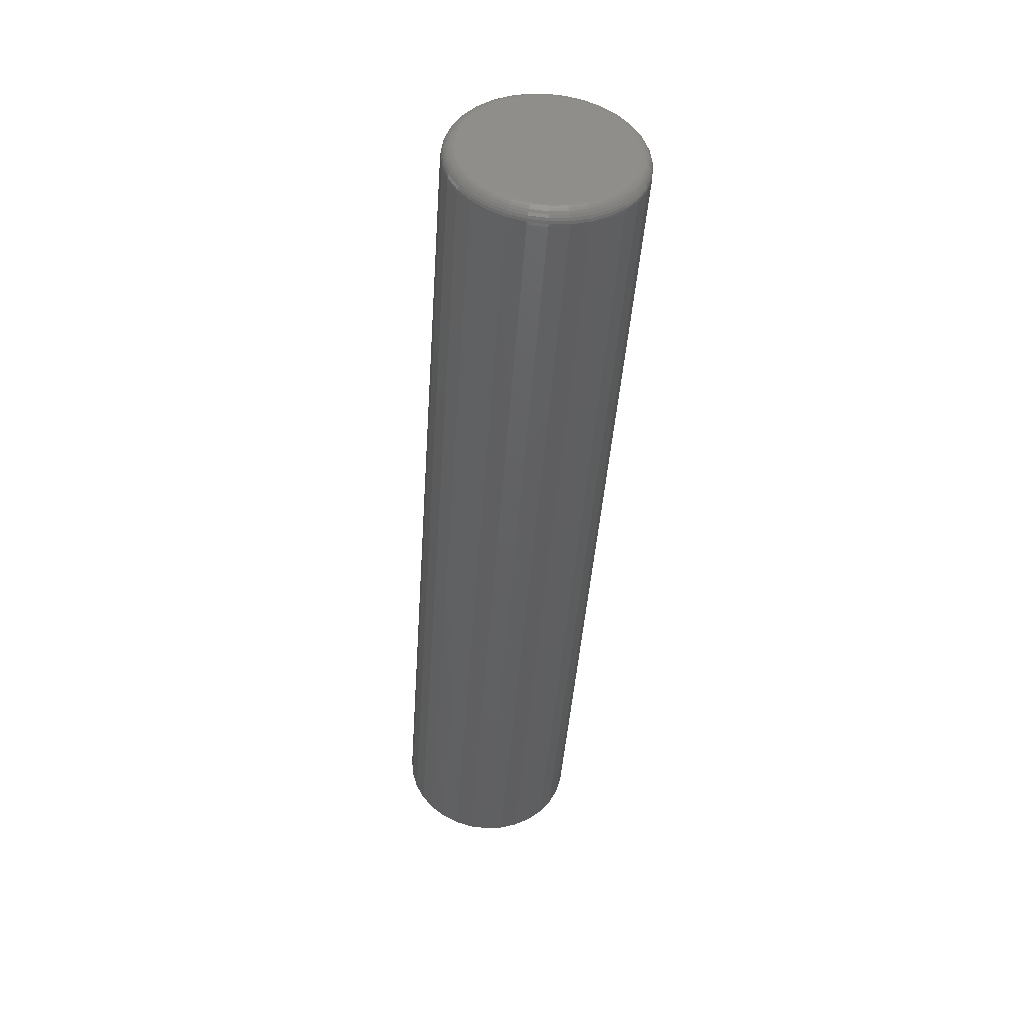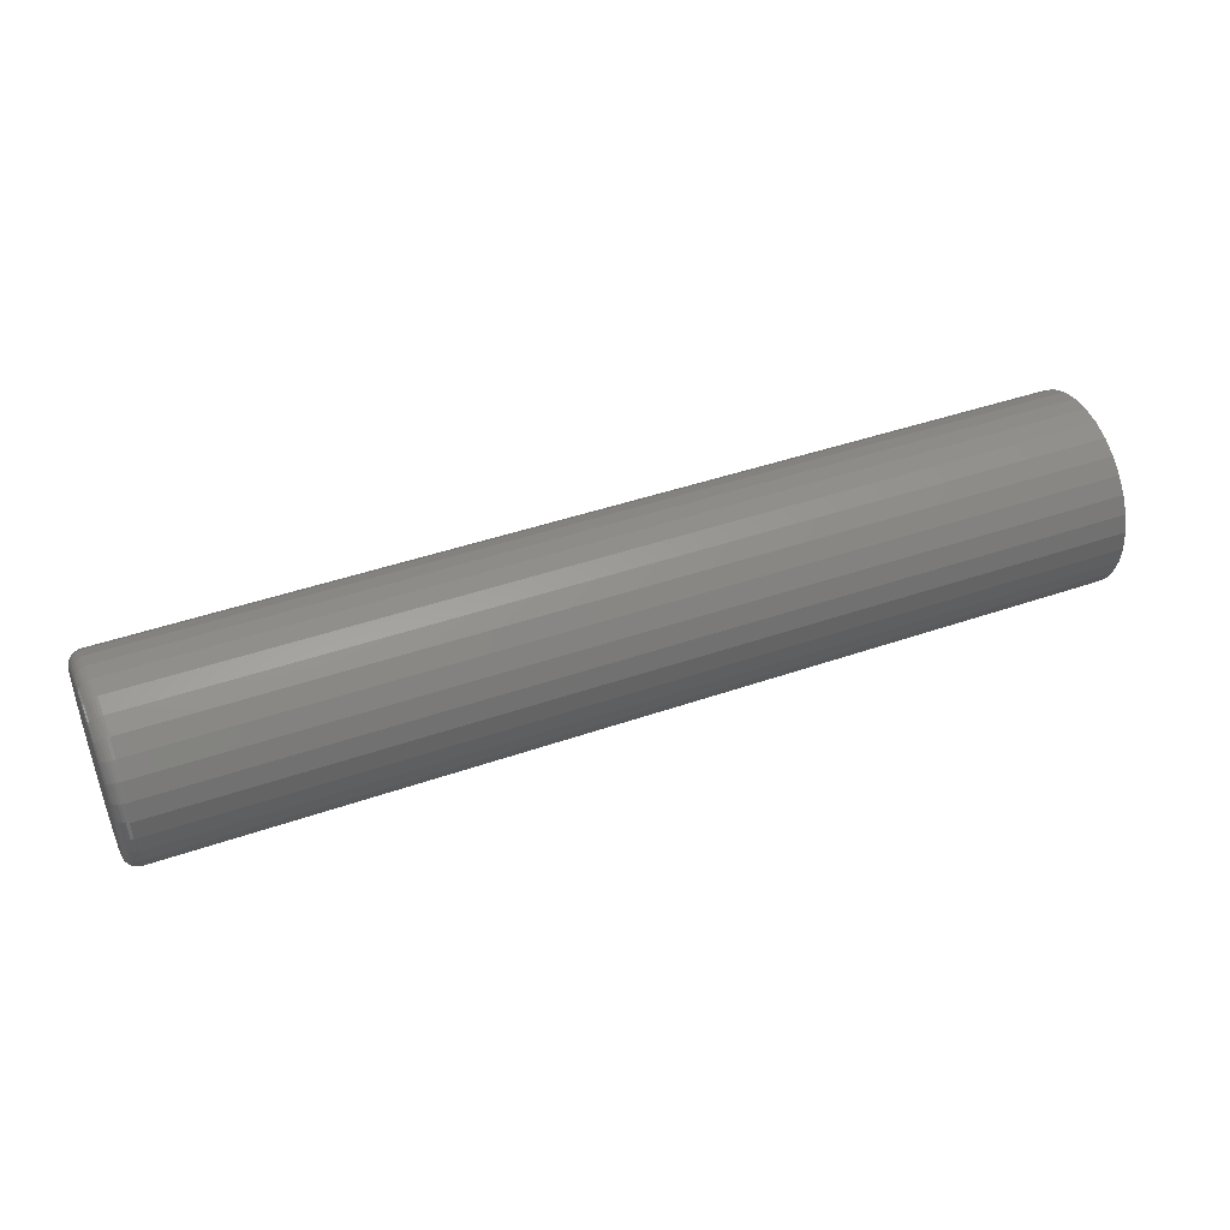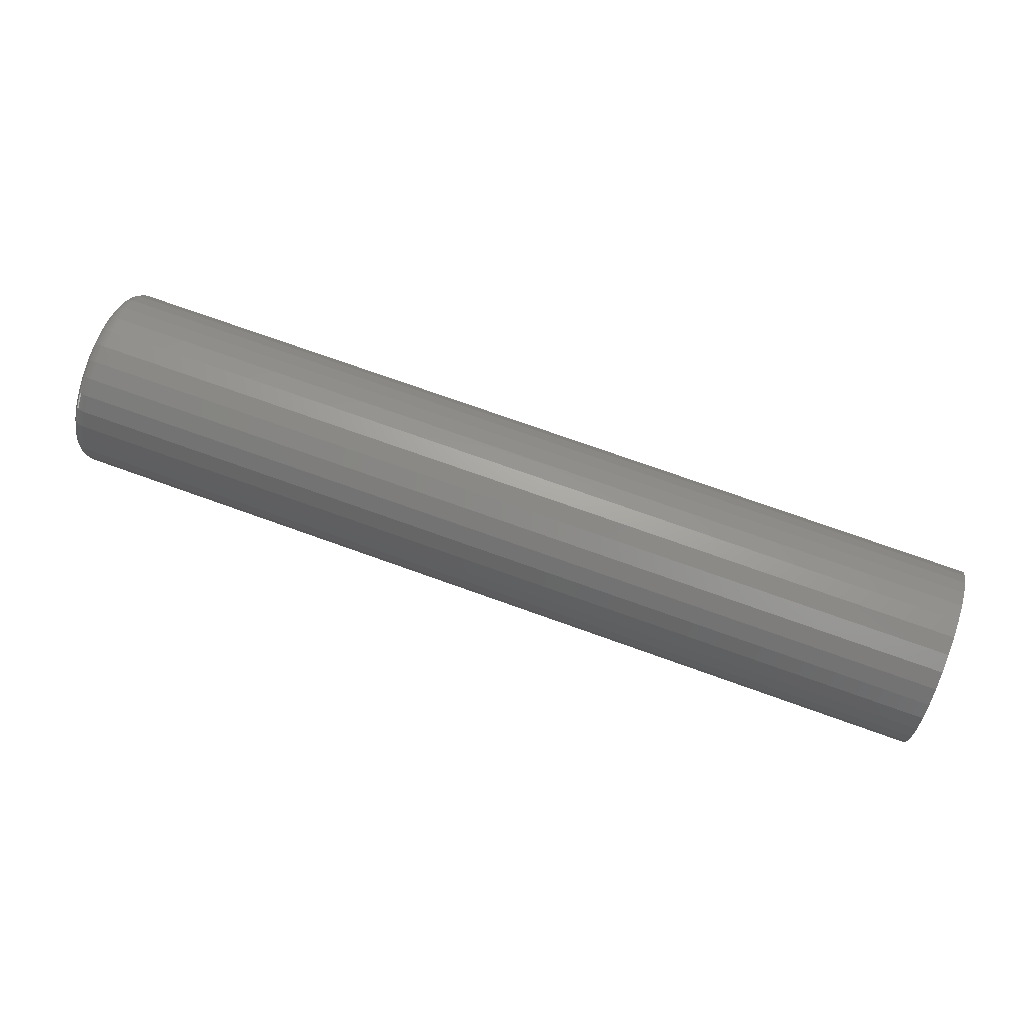
<metadata>
{"format":"stl","ext":"stl","renderer":"f3d","projection":"perspective","resolution":1024,"background":"white","views":[{"elev":-43.3,"azim":86.1,"up":"+Y"},{"elev":44.4,"azim":158.0,"up":"+Y"},{"elev":73.8,"azim":-160.3,"up":"+Y"}]}
</metadata>
<code>
# stl→obj: 320 verts, 636 faces
v 0.5078 -0.6831 0.6607
v 0.5078 -0.6915 0.6599
v 0.5078 -0.6997 0.6574
v 0.5078 -0.6746 0.6599
v 0.5078 -0.6664 0.6574
v 0.5078 -0.7072 0.6534
v 0.5078 -0.6589 0.6534
v 0.5078 -0.7138 0.6479
v 0.5078 -0.6523 0.6479
v 0.5078 -0.7192 0.6414
v 0.5078 -0.6469 0.6414
v 0.5078 -0.7233 0.6338
v 0.5078 -0.6429 0.6338
v 0.5078 -0.7257 0.6257
v 0.5078 -0.6404 0.6257
v 0.5078 -0.6404 0.6087
v 0.5078 -0.7233 0.6005
v 0.5078 -0.6429 0.6005
v 0.5078 -0.7192 0.593
v 0.5078 -0.6469 0.593
v 0.5078 -0.7138 0.5864
v 0.5078 -0.6523 0.5864
v 0.5078 -0.7072 0.581
v 0.5078 -0.6589 0.581
v 0.5078 -0.6997 0.577
v 0.5078 -0.6664 0.577
v 0.5078 -0.6915 0.5745
v 0.5078 -0.6831 0.5737
v 0.5078 -0.6746 0.5745
v 0.5078 -0.6396 0.6172
v 0.5078 -0.7266 0.6172
v 0.5078 -0.7257 0.6087
v 0 -0.6317 0.6172
v 0.5 -0.6317 0.6172
v 1.111e-18 -0.6327 0.6072
v 0.5 -0.6327 0.6072
v 2.18e-18 -0.6356 0.5975
v 0.5 -0.6356 0.5975
v 3.165e-18 -0.6404 0.5887
v 0.5 -0.6404 0.5887
v 4.029e-18 -0.6468 0.5809
v 0.5 -0.6468 0.5809
v 4.737e-18 -0.6545 0.5745
v 0.5 -0.6545 0.5745
v 5.264e-18 -0.6634 0.5698
v 0.5 -0.6634 0.5698
v 5.588e-18 -0.673 0.5669
v 0.5 -0.673 0.5669
v 5.697e-18 -0.6831 0.5659
v 0.5 -0.6831 0.5659
v 5.588e-18 -0.6931 0.5669
v 0.5 -0.6931 0.5669
v 5.264e-18 -0.7027 0.5698
v 0.5 -0.7027 0.5698
v 4.737e-18 -0.7116 0.5745
v 0.5 -0.7116 0.5745
v 4.029e-18 -0.7193 0.5809
v 0.5 -0.7193 0.5809
v 3.165e-18 -0.7257 0.5887
v 0.5 -0.7257 0.5887
v 2.18e-18 -0.7305 0.5975
v 0.5 -0.7305 0.5975
v 1.111e-18 -0.7334 0.6072
v 0.5 -0.7334 0.6072
v -1.047e-33 -0.7344 0.6172
v 0.5 -0.7344 0.6172
v -1.111e-18 -0.7334 0.6272
v 0.5 -0.7334 0.6272
v -2.18e-18 -0.7305 0.6368
v 0.5 -0.7305 0.6368
v -3.165e-18 -0.7257 0.6457
v 0.5 -0.7257 0.6457
v -4.029e-18 -0.7193 0.6535
v 0.5 -0.7193 0.6535
v -4.737e-18 -0.7116 0.6599
v 0.5 -0.7116 0.6599
v -5.264e-18 -0.7027 0.6646
v 0.5 -0.7027 0.6646
v -5.588e-18 -0.6931 0.6675
v 0.5 -0.6931 0.6675
v -5.697e-18 -0.6831 0.6685
v 0.5 -0.6831 0.6685
v -5.588e-18 -0.673 0.6675
v 0.5 -0.673 0.6675
v -5.264e-18 -0.6634 0.6646
v 0.5 -0.6634 0.6646
v -4.737e-18 -0.6545 0.6599
v 0.5 -0.6545 0.6599
v -4.029e-18 -0.6468 0.6535
v 0.5 -0.6468 0.6535
v -3.165e-18 -0.6404 0.6457
v 0.5 -0.6404 0.6457
v -2.18e-18 -0.6356 0.6368
v 0.5 -0.6356 0.6368
v -1.111e-18 -0.6327 0.6272
v 0.5 -0.6327 0.6272
v 0.5077 -0.7281 0.6172
v 0.5077 -0.7272 0.626
v 0.5072 -0.7296 0.6172
v 0.5072 -0.7287 0.6263
v 0.5065 -0.7309 0.6172
v 0.5065 -0.73 0.6265
v 0.5055 -0.7321 0.6172
v 0.5055 -0.7311 0.6268
v 0.5043 -0.7331 0.6172
v 0.5043 -0.7321 0.6269
v 0.503 -0.7338 0.6172
v 0.503 -0.7328 0.6271
v 0.5015 -0.7342 0.6172
v 0.5015 -0.7332 0.6272
v 0.5077 -0.6389 0.626
v 0.5077 -0.638 0.6172
v 0.5072 -0.6375 0.6263
v 0.5072 -0.6366 0.6172
v 0.5065 -0.6361 0.6265
v 0.5065 -0.6352 0.6172
v 0.5055 -0.635 0.6268
v 0.5055 -0.634 0.6172
v 0.5043 -0.634 0.6269
v 0.5043 -0.6331 0.6172
v 0.503 -0.6333 0.6271
v 0.503 -0.6323 0.6172
v 0.5015 -0.6329 0.6272
v 0.5015 -0.6319 0.6172
v 0.5077 -0.6415 0.6344
v 0.5072 -0.6401 0.635
v 0.5065 -0.6389 0.6355
v 0.5055 -0.6378 0.6359
v 0.5043 -0.6369 0.6363
v 0.503 -0.6362 0.6366
v 0.5015 -0.6358 0.6368
v 0.5077 -0.6456 0.6422
v 0.5072 -0.6444 0.643
v 0.5065 -0.6433 0.6438
v 0.5055 -0.6423 0.6444
v 0.5043 -0.6415 0.645
v 0.503 -0.6409 0.6454
v 0.5015 -0.6405 0.6456
v 0.5077 -0.6512 0.649
v 0.5072 -0.6502 0.6501
v 0.5065 -0.6492 0.651
v 0.5055 -0.6484 0.6519
v 0.5043 -0.6477 0.6525
v 0.503 -0.6472 0.6531
v 0.5015 -0.6469 0.6534
v 0.5077 -0.658 0.6546
v 0.5072 -0.6572 0.6558
v 0.5065 -0.6565 0.657
v 0.5055 -0.6558 0.658
v 0.5043 -0.6553 0.6588
v 0.503 -0.6549 0.6594
v 0.5015 -0.6546 0.6597
v 0.5077 -0.6658 0.6588
v 0.5072 -0.6653 0.6601
v 0.5065 -0.6648 0.6614
v 0.5055 -0.6643 0.6625
v 0.5043 -0.6639 0.6634
v 0.503 -0.6636 0.664
v 0.5015 -0.6635 0.6645
v 0.5077 -0.6743 0.6613
v 0.5072 -0.674 0.6628
v 0.5065 -0.6737 0.6641
v 0.5055 -0.6735 0.6653
v 0.5043 -0.6733 0.6662
v 0.503 -0.6732 0.6669
v 0.5015 -0.6731 0.6674
v 0.5077 -0.6831 0.6622
v 0.5072 -0.6831 0.6637
v 0.5065 -0.6831 0.665
v 0.5055 -0.6831 0.6662
v 0.5043 -0.6831 0.6672
v 0.503 -0.6831 0.6679
v 0.5015 -0.6831 0.6684
v 0.5077 -0.6918 0.6613
v 0.5072 -0.6921 0.6628
v 0.5065 -0.6924 0.6641
v 0.5055 -0.6926 0.6653
v 0.5043 -0.6928 0.6662
v 0.503 -0.693 0.6669
v 0.5015 -0.693 0.6674
v 0.5077 -0.7003 0.6588
v 0.5072 -0.7009 0.6601
v 0.5065 -0.7014 0.6614
v 0.5055 -0.7018 0.6625
v 0.5043 -0.7022 0.6634
v 0.503 -0.7025 0.664
v 0.5015 -0.7026 0.6645
v 0.5077 -0.7081 0.6546
v 0.5072 -0.7089 0.6558
v 0.5065 -0.7096 0.657
v 0.5055 -0.7103 0.658
v 0.5043 -0.7108 0.6588
v 0.503 -0.7112 0.6594
v 0.5015 -0.7115 0.6597
v 0.5077 -0.7149 0.649
v 0.5072 -0.7159 0.6501
v 0.5065 -0.7169 0.651
v 0.5055 -0.7177 0.6519
v 0.5043 -0.7184 0.6525
v 0.503 -0.7189 0.6531
v 0.5015 -0.7192 0.6534
v 0.5077 -0.7205 0.6422
v 0.5072 -0.7217 0.643
v 0.5065 -0.7228 0.6438
v 0.5055 -0.7238 0.6444
v 0.5043 -0.7246 0.645
v 0.503 -0.7252 0.6454
v 0.5015 -0.7256 0.6456
v 0.5077 -0.7247 0.6344
v 0.5072 -0.726 0.635
v 0.5065 -0.7273 0.6355
v 0.5055 -0.7284 0.6359
v 0.5043 -0.7293 0.6363
v 0.503 -0.7299 0.6366
v 0.5015 -0.7303 0.6368
v 0.5077 -0.6389 0.6084
v 0.5072 -0.6375 0.6081
v 0.5065 -0.6361 0.6079
v 0.5055 -0.635 0.6076
v 0.5043 -0.634 0.6074
v 0.503 -0.6333 0.6073
v 0.5015 -0.6329 0.6072
v 0.5077 -0.7272 0.6084
v 0.5072 -0.7287 0.6081
v 0.5065 -0.73 0.6079
v 0.5055 -0.7311 0.6076
v 0.5043 -0.7321 0.6074
v 0.503 -0.7328 0.6073
v 0.5015 -0.7332 0.6072
v 0.5077 -0.7247 0.6
v 0.5072 -0.726 0.5994
v 0.5065 -0.7273 0.5989
v 0.5055 -0.7284 0.5984
v 0.5043 -0.7293 0.5981
v 0.503 -0.7299 0.5978
v 0.5015 -0.7303 0.5976
v 0.5077 -0.7205 0.5922
v 0.5072 -0.7217 0.5914
v 0.5065 -0.7228 0.5906
v 0.5055 -0.7238 0.5899
v 0.5043 -0.7246 0.5894
v 0.503 -0.7252 0.589
v 0.5015 -0.7256 0.5888
v 0.5077 -0.7149 0.5853
v 0.5072 -0.7159 0.5843
v 0.5065 -0.7169 0.5834
v 0.5055 -0.7177 0.5825
v 0.5043 -0.7184 0.5818
v 0.503 -0.7189 0.5813
v 0.5015 -0.7192 0.581
v 0.5077 -0.7081 0.5797
v 0.5072 -0.7089 0.5785
v 0.5065 -0.7096 0.5774
v 0.5055 -0.7103 0.5764
v 0.5043 -0.7108 0.5756
v 0.503 -0.7112 0.575
v 0.5015 -0.7115 0.5746
v 0.5077 -0.7003 0.5756
v 0.5072 -0.7009 0.5742
v 0.5065 -0.7014 0.573
v 0.5055 -0.7018 0.5719
v 0.5043 -0.7022 0.571
v 0.503 -0.7025 0.5703
v 0.5015 -0.7026 0.5699
v 0.5077 -0.6918 0.573
v 0.5072 -0.6921 0.5716
v 0.5065 -0.6924 0.5703
v 0.5055 -0.6926 0.5691
v 0.5043 -0.6928 0.5681
v 0.503 -0.693 0.5674
v 0.5015 -0.693 0.567
v 0.5077 -0.6831 0.5722
v 0.5072 -0.6831 0.5707
v 0.5065 -0.6831 0.5693
v 0.5055 -0.6831 0.5682
v 0.5043 -0.6831 0.5672
v 0.503 -0.6831 0.5665
v 0.5015 -0.6831 0.566
v 0.5077 -0.6743 0.573
v 0.5072 -0.674 0.5716
v 0.5065 -0.6737 0.5703
v 0.5055 -0.6735 0.5691
v 0.5043 -0.6733 0.5681
v 0.503 -0.6732 0.5674
v 0.5015 -0.6731 0.567
v 0.5077 -0.6658 0.5756
v 0.5072 -0.6653 0.5742
v 0.5065 -0.6648 0.573
v 0.5055 -0.6643 0.5719
v 0.5043 -0.6639 0.571
v 0.503 -0.6636 0.5703
v 0.5015 -0.6635 0.5699
v 0.5077 -0.658 0.5797
v 0.5072 -0.6572 0.5785
v 0.5065 -0.6565 0.5774
v 0.5055 -0.6558 0.5764
v 0.5043 -0.6553 0.5756
v 0.503 -0.6549 0.575
v 0.5015 -0.6546 0.5746
v 0.5077 -0.6512 0.5853
v 0.5072 -0.6502 0.5843
v 0.5065 -0.6492 0.5834
v 0.5055 -0.6484 0.5825
v 0.5043 -0.6477 0.5818
v 0.503 -0.6472 0.5813
v 0.5015 -0.6469 0.581
v 0.5077 -0.6456 0.5922
v 0.5072 -0.6444 0.5914
v 0.5065 -0.6433 0.5906
v 0.5055 -0.6423 0.5899
v 0.5043 -0.6415 0.5894
v 0.503 -0.6409 0.589
v 0.5015 -0.6405 0.5888
v 0.5077 -0.6415 0.6
v 0.5072 -0.6401 0.5994
v 0.5065 -0.6389 0.5989
v 0.5055 -0.6378 0.5984
v 0.5043 -0.6369 0.5981
v 0.503 -0.6362 0.5978
v 0.5015 -0.6358 0.5976
f 1 2 3
f 4 1 3
f 4 3 5
f 5 3 6
f 5 6 7
f 7 6 8
f 7 8 9
f 9 8 10
f 9 10 11
f 11 10 12
f 11 12 13
f 13 12 14
f 13 14 15
f 16 17 18
f 18 17 19
f 18 19 20
f 20 19 21
f 20 21 22
f 22 21 23
f 22 23 24
f 24 23 25
f 24 25 26
f 26 25 27
f 26 27 28
f 26 28 29
f 15 14 30
f 30 14 31
f 30 31 16
f 16 31 32
f 16 32 17
f 33 34 35
f 35 34 36
f 35 36 37
f 37 36 38
f 37 38 39
f 39 38 40
f 39 40 41
f 41 40 42
f 41 42 43
f 43 42 44
f 43 44 45
f 45 44 46
f 45 46 47
f 47 46 48
f 47 48 49
f 49 48 50
f 49 50 51
f 51 50 52
f 51 52 53
f 53 52 54
f 53 54 55
f 55 54 56
f 55 56 57
f 57 56 58
f 57 58 59
f 59 58 60
f 59 60 61
f 61 60 62
f 61 62 63
f 63 62 64
f 63 64 65
f 65 64 66
f 65 66 67
f 67 66 68
f 67 68 69
f 69 68 70
f 69 70 71
f 71 70 72
f 71 72 73
f 73 72 74
f 73 74 75
f 75 74 76
f 75 76 77
f 77 76 78
f 77 78 79
f 79 78 80
f 79 80 81
f 81 80 82
f 81 82 83
f 83 82 84
f 83 84 85
f 85 84 86
f 85 86 87
f 87 86 88
f 87 88 89
f 89 88 90
f 89 90 91
f 91 90 92
f 91 92 93
f 93 92 94
f 93 94 95
f 95 94 96
f 95 96 33
f 33 96 34
f 31 14 97
f 97 14 98
f 97 98 99
f 99 98 100
f 99 100 101
f 101 100 102
f 101 102 103
f 103 102 104
f 103 104 105
f 105 104 106
f 105 106 107
f 107 106 108
f 107 108 109
f 109 108 110
f 109 110 66
f 66 110 68
f 15 30 111
f 111 30 112
f 111 112 113
f 113 112 114
f 113 114 115
f 115 114 116
f 115 116 117
f 117 116 118
f 117 118 119
f 119 118 120
f 119 120 121
f 121 120 122
f 121 122 123
f 123 122 124
f 123 124 96
f 96 124 34
f 13 15 125
f 125 15 111
f 125 111 126
f 126 111 113
f 126 113 127
f 127 113 115
f 127 115 128
f 128 115 117
f 128 117 129
f 129 117 119
f 129 119 130
f 130 119 121
f 130 121 131
f 131 121 123
f 131 123 94
f 94 123 96
f 11 13 132
f 132 13 125
f 132 125 133
f 133 125 126
f 133 126 134
f 134 126 127
f 134 127 135
f 135 127 128
f 135 128 136
f 136 128 129
f 136 129 137
f 137 129 130
f 137 130 138
f 138 130 131
f 138 131 92
f 92 131 94
f 9 11 139
f 139 11 132
f 139 132 140
f 140 132 133
f 140 133 141
f 141 133 134
f 141 134 142
f 142 134 135
f 142 135 143
f 143 135 136
f 143 136 144
f 144 136 137
f 144 137 145
f 145 137 138
f 145 138 90
f 90 138 92
f 7 9 146
f 146 9 139
f 146 139 147
f 147 139 140
f 147 140 148
f 148 140 141
f 148 141 149
f 149 141 142
f 149 142 150
f 150 142 143
f 150 143 151
f 151 143 144
f 151 144 152
f 152 144 145
f 152 145 88
f 88 145 90
f 5 7 153
f 153 7 146
f 153 146 154
f 154 146 147
f 154 147 155
f 155 147 148
f 155 148 156
f 156 148 149
f 156 149 157
f 157 149 150
f 157 150 158
f 158 150 151
f 158 151 159
f 159 151 152
f 159 152 86
f 86 152 88
f 4 5 160
f 160 5 153
f 160 153 161
f 161 153 154
f 161 154 162
f 162 154 155
f 162 155 163
f 163 155 156
f 163 156 164
f 164 156 157
f 164 157 165
f 165 157 158
f 165 158 166
f 166 158 159
f 166 159 84
f 84 159 86
f 1 4 167
f 167 4 160
f 167 160 168
f 168 160 161
f 168 161 169
f 169 161 162
f 169 162 170
f 170 162 163
f 170 163 171
f 171 163 164
f 171 164 172
f 172 164 165
f 172 165 173
f 173 165 166
f 173 166 82
f 82 166 84
f 2 1 174
f 174 1 167
f 174 167 175
f 175 167 168
f 175 168 176
f 176 168 169
f 176 169 177
f 177 169 170
f 177 170 178
f 178 170 171
f 178 171 179
f 179 171 172
f 179 172 180
f 180 172 173
f 180 173 80
f 80 173 82
f 3 2 181
f 181 2 174
f 181 174 182
f 182 174 175
f 182 175 183
f 183 175 176
f 183 176 184
f 184 176 177
f 184 177 185
f 185 177 178
f 185 178 186
f 186 178 179
f 186 179 187
f 187 179 180
f 187 180 78
f 78 180 80
f 6 3 188
f 188 3 181
f 188 181 189
f 189 181 182
f 189 182 190
f 190 182 183
f 190 183 191
f 191 183 184
f 191 184 192
f 192 184 185
f 192 185 193
f 193 185 186
f 193 186 194
f 194 186 187
f 194 187 76
f 76 187 78
f 8 6 195
f 195 6 188
f 195 188 196
f 196 188 189
f 196 189 197
f 197 189 190
f 197 190 198
f 198 190 191
f 198 191 199
f 199 191 192
f 199 192 200
f 200 192 193
f 200 193 201
f 201 193 194
f 201 194 74
f 74 194 76
f 10 8 202
f 202 8 195
f 202 195 203
f 203 195 196
f 203 196 204
f 204 196 197
f 204 197 205
f 205 197 198
f 205 198 206
f 206 198 199
f 206 199 207
f 207 199 200
f 207 200 208
f 208 200 201
f 208 201 72
f 72 201 74
f 12 10 209
f 209 10 202
f 209 202 210
f 210 202 203
f 210 203 211
f 211 203 204
f 211 204 212
f 212 204 205
f 212 205 213
f 213 205 206
f 213 206 214
f 214 206 207
f 214 207 215
f 215 207 208
f 215 208 70
f 70 208 72
f 14 12 98
f 98 12 209
f 98 209 100
f 100 209 210
f 100 210 102
f 102 210 211
f 102 211 104
f 104 211 212
f 104 212 106
f 106 212 213
f 106 213 108
f 108 213 214
f 108 214 110
f 110 214 215
f 110 215 68
f 68 215 70
f 30 16 112
f 112 16 216
f 112 216 114
f 114 216 217
f 114 217 116
f 116 217 218
f 116 218 118
f 118 218 219
f 118 219 120
f 120 219 220
f 120 220 122
f 122 220 221
f 122 221 124
f 124 221 222
f 124 222 34
f 34 222 36
f 32 31 223
f 223 31 97
f 223 97 224
f 224 97 99
f 224 99 225
f 225 99 101
f 225 101 226
f 226 101 103
f 226 103 227
f 227 103 105
f 227 105 228
f 228 105 107
f 228 107 229
f 229 107 109
f 229 109 64
f 64 109 66
f 17 32 230
f 230 32 223
f 230 223 231
f 231 223 224
f 231 224 232
f 232 224 225
f 232 225 233
f 233 225 226
f 233 226 234
f 234 226 227
f 234 227 235
f 235 227 228
f 235 228 236
f 236 228 229
f 236 229 62
f 62 229 64
f 19 17 237
f 237 17 230
f 237 230 238
f 238 230 231
f 238 231 239
f 239 231 232
f 239 232 240
f 240 232 233
f 240 233 241
f 241 233 234
f 241 234 242
f 242 234 235
f 242 235 243
f 243 235 236
f 243 236 60
f 60 236 62
f 21 19 244
f 244 19 237
f 244 237 245
f 245 237 238
f 245 238 246
f 246 238 239
f 246 239 247
f 247 239 240
f 247 240 248
f 248 240 241
f 248 241 249
f 249 241 242
f 249 242 250
f 250 242 243
f 250 243 58
f 58 243 60
f 23 21 251
f 251 21 244
f 251 244 252
f 252 244 245
f 252 245 253
f 253 245 246
f 253 246 254
f 254 246 247
f 254 247 255
f 255 247 248
f 255 248 256
f 256 248 249
f 256 249 257
f 257 249 250
f 257 250 56
f 56 250 58
f 25 23 258
f 258 23 251
f 258 251 259
f 259 251 252
f 259 252 260
f 260 252 253
f 260 253 261
f 261 253 254
f 261 254 262
f 262 254 255
f 262 255 263
f 263 255 256
f 263 256 264
f 264 256 257
f 264 257 54
f 54 257 56
f 27 25 265
f 265 25 258
f 265 258 266
f 266 258 259
f 266 259 267
f 267 259 260
f 267 260 268
f 268 260 261
f 268 261 269
f 269 261 262
f 269 262 270
f 270 262 263
f 270 263 271
f 271 263 264
f 271 264 52
f 52 264 54
f 28 27 272
f 272 27 265
f 272 265 273
f 273 265 266
f 273 266 274
f 274 266 267
f 274 267 275
f 275 267 268
f 275 268 276
f 276 268 269
f 276 269 277
f 277 269 270
f 277 270 278
f 278 270 271
f 278 271 50
f 50 271 52
f 29 28 279
f 279 28 272
f 279 272 280
f 280 272 273
f 280 273 281
f 281 273 274
f 281 274 282
f 282 274 275
f 282 275 283
f 283 275 276
f 283 276 284
f 284 276 277
f 284 277 285
f 285 277 278
f 285 278 48
f 48 278 50
f 26 29 286
f 286 29 279
f 286 279 287
f 287 279 280
f 287 280 288
f 288 280 281
f 288 281 289
f 289 281 282
f 289 282 290
f 290 282 283
f 290 283 291
f 291 283 284
f 291 284 292
f 292 284 285
f 292 285 46
f 46 285 48
f 24 26 293
f 293 26 286
f 293 286 294
f 294 286 287
f 294 287 295
f 295 287 288
f 295 288 296
f 296 288 289
f 296 289 297
f 297 289 290
f 297 290 298
f 298 290 291
f 298 291 299
f 299 291 292
f 299 292 44
f 44 292 46
f 22 24 300
f 300 24 293
f 300 293 301
f 301 293 294
f 301 294 302
f 302 294 295
f 302 295 303
f 303 295 296
f 303 296 304
f 304 296 297
f 304 297 305
f 305 297 298
f 305 298 306
f 306 298 299
f 306 299 42
f 42 299 44
f 20 22 307
f 307 22 300
f 307 300 308
f 308 300 301
f 308 301 309
f 309 301 302
f 309 302 310
f 310 302 303
f 310 303 311
f 311 303 304
f 311 304 312
f 312 304 305
f 312 305 313
f 313 305 306
f 313 306 40
f 40 306 42
f 18 20 314
f 314 20 307
f 314 307 315
f 315 307 308
f 315 308 316
f 316 308 309
f 316 309 317
f 317 309 310
f 317 310 318
f 318 310 311
f 318 311 319
f 319 311 312
f 319 312 320
f 320 312 313
f 320 313 38
f 38 313 40
f 16 18 216
f 216 18 314
f 216 314 217
f 217 314 315
f 217 315 218
f 218 315 316
f 218 316 219
f 219 316 317
f 219 317 220
f 220 317 318
f 220 318 221
f 221 318 319
f 221 319 222
f 222 319 320
f 222 320 36
f 36 320 38
f 77 79 81
f 77 81 83
f 85 77 83
f 75 77 85
f 87 75 85
f 73 75 87
f 89 73 87
f 71 73 89
f 91 71 89
f 69 71 91
f 93 69 91
f 67 69 93
f 95 67 93
f 37 61 35
f 59 61 37
f 39 59 37
f 57 59 39
f 41 57 39
f 55 57 41
f 43 55 41
f 53 55 43
f 45 53 43
f 51 53 45
f 49 51 45
f 47 49 45
f 61 63 35
f 35 63 65
f 35 65 33
f 33 65 67
f 33 67 95

</code>
